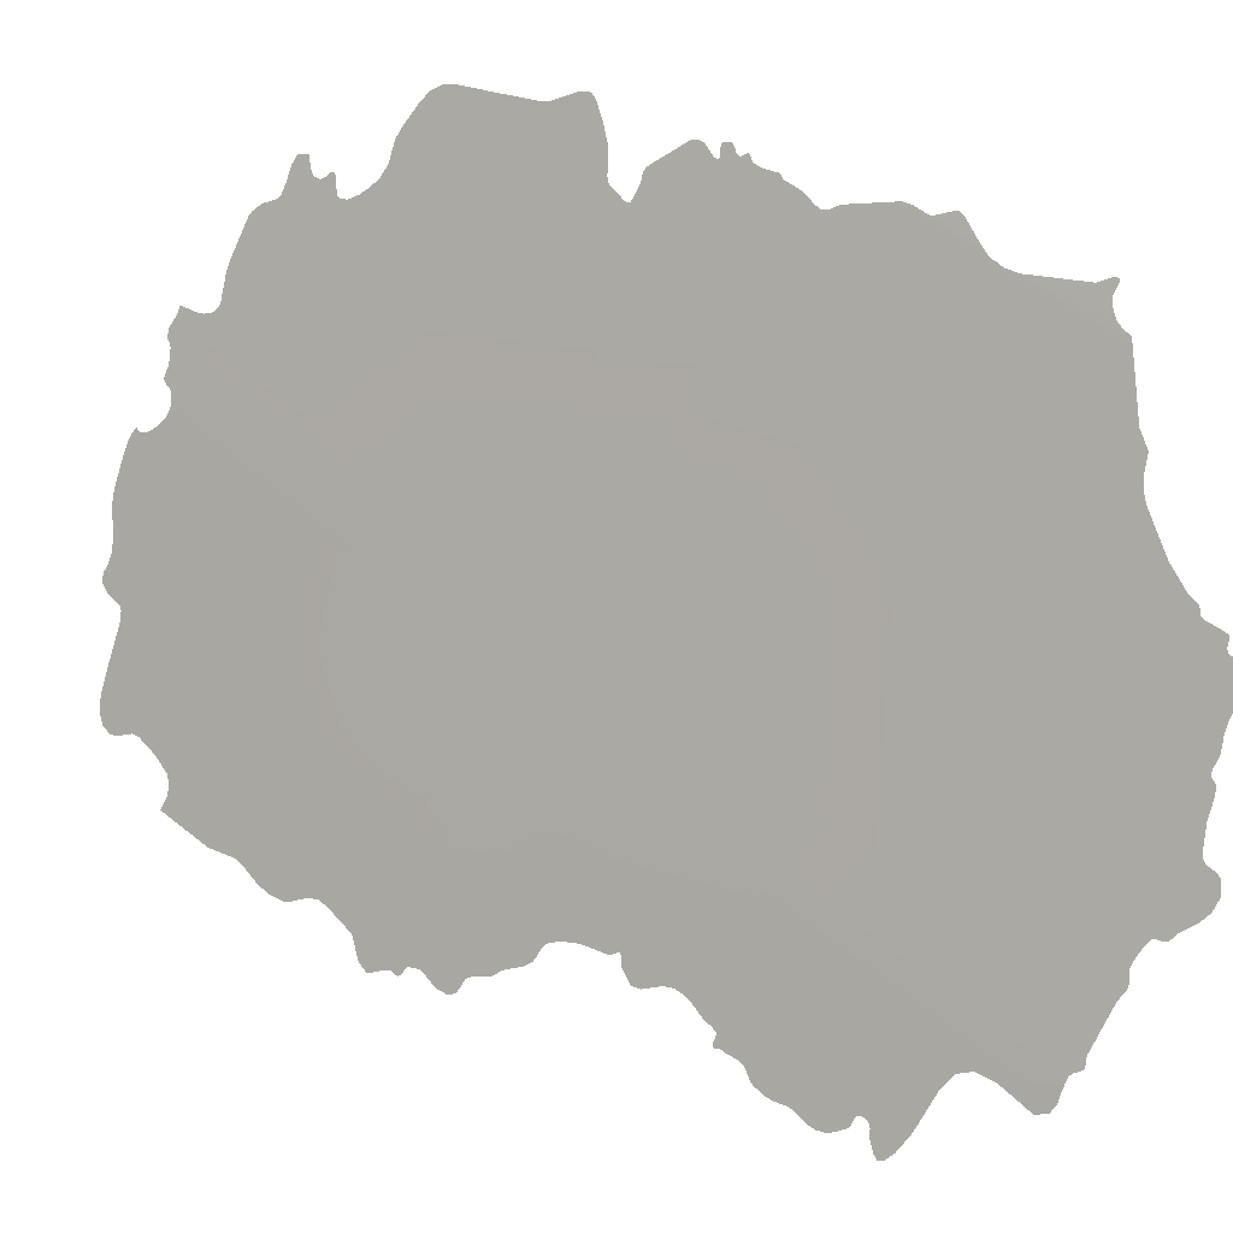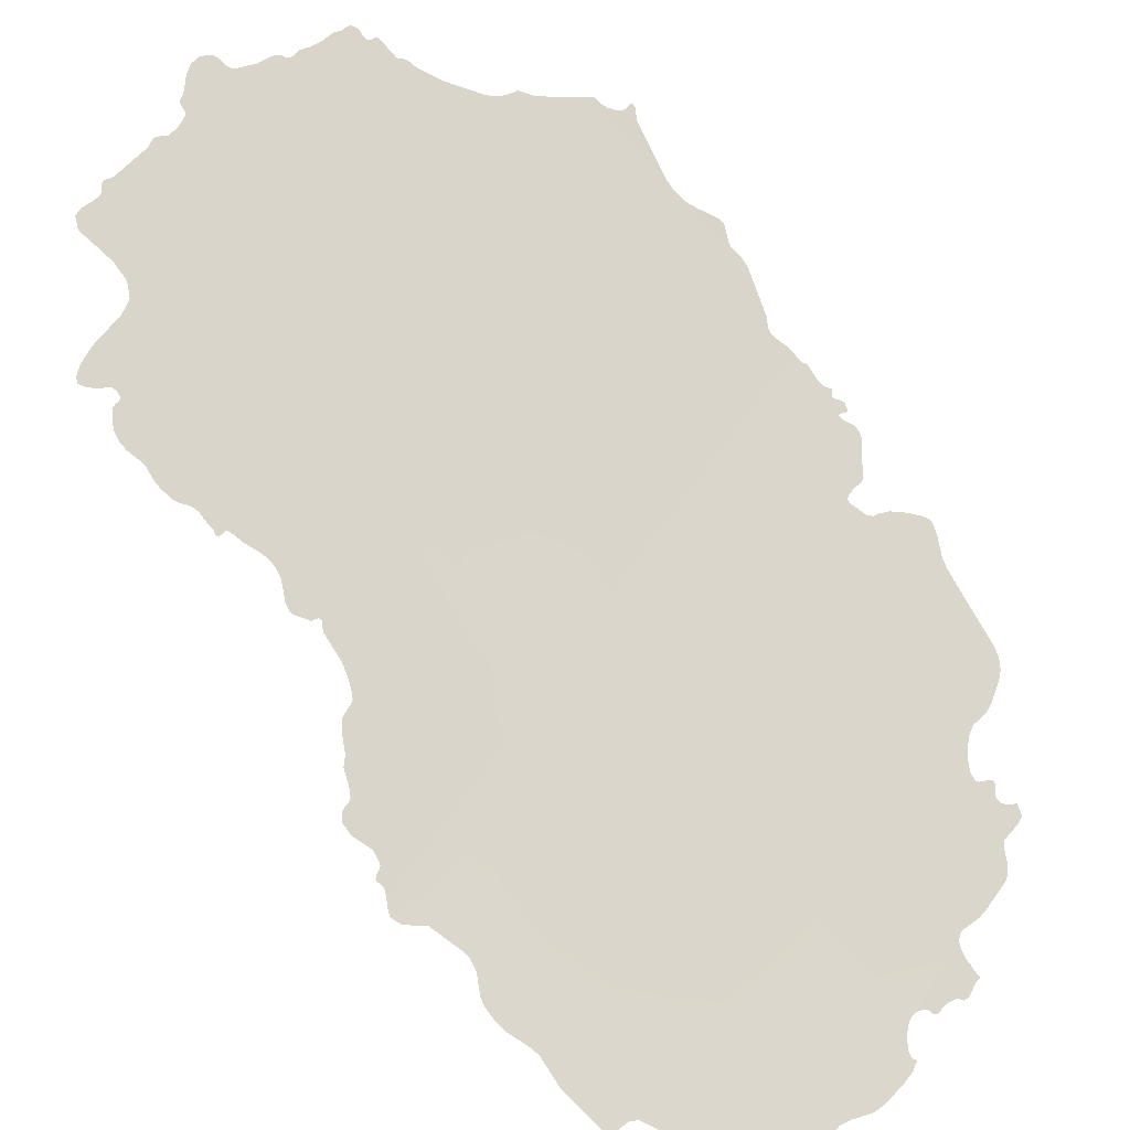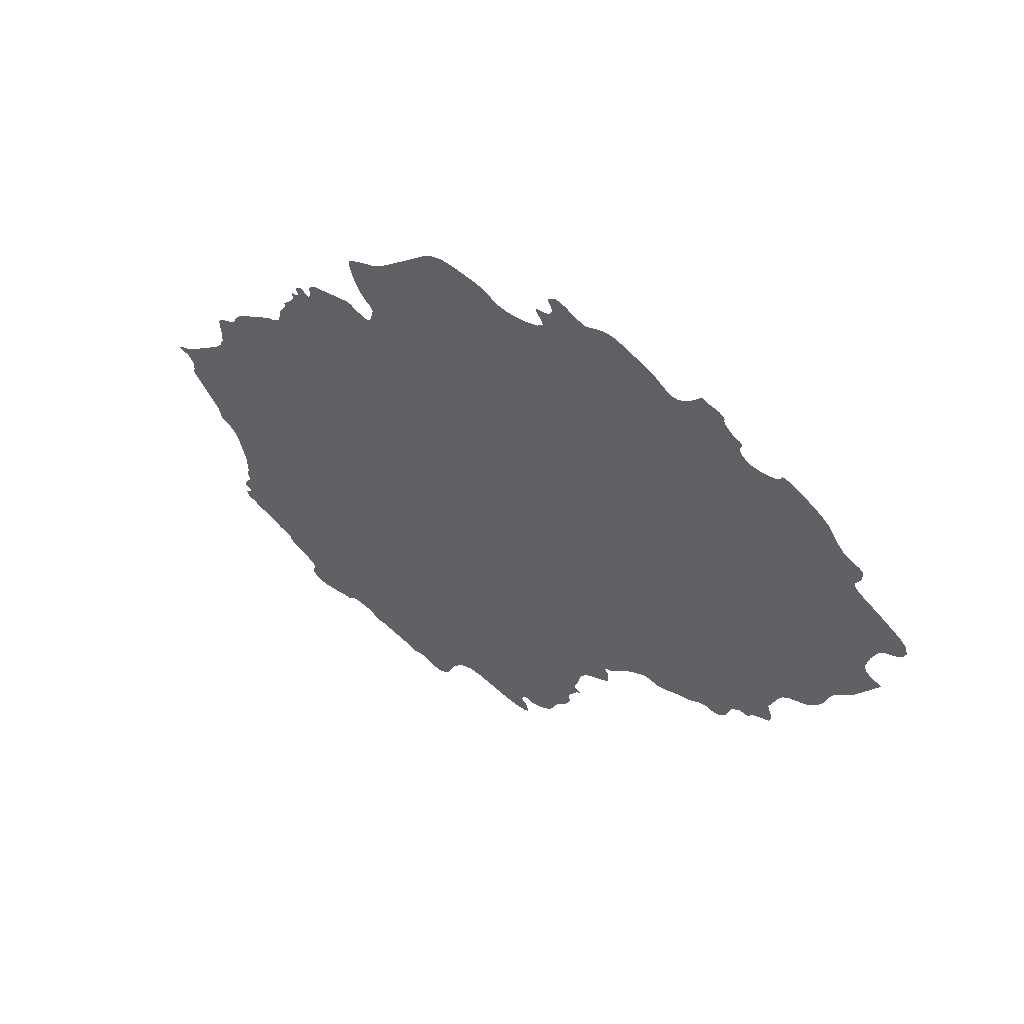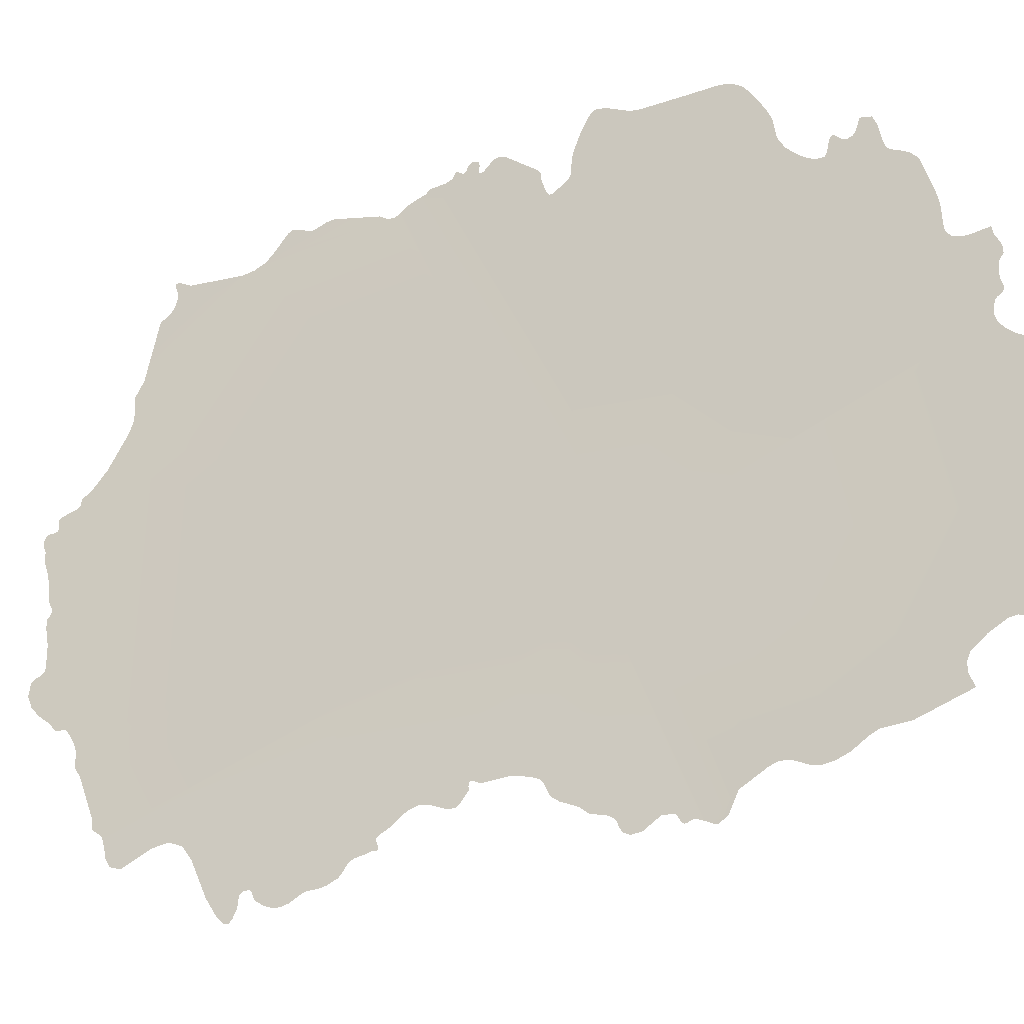
<metadata>
{"format":"obj","ext":"obj","renderer":"f3d","projection":"perspective","resolution":1024,"background":"white","views":[{"elev":51.8,"azim":154.6,"up":"+Y"},{"elev":-76.6,"azim":-114.3,"up":"+Y"},{"elev":78.5,"azim":-11.7,"up":"+Z"},{"elev":-69.1,"azim":-35.7,"up":"+Y"}]}
</metadata>
<code>
o 0_Macedonia_sphere.001
v 3.487 3.307 -1.381
v 3.512 3.307 -1.316
v 3.442 3.361 -1.363
v 3.433 3.365 -1.374
v 3.428 3.365 -1.387
v 3.427 3.365 -1.388
v 3.427 3.365 -1.39
v 3.42 3.365 -1.406
v 3.454 3.307 -1.462
v 3.515 3.272 -1.392
v 3.511 3.307 -1.315
v 3.511 3.308 -1.314
v 3.511 3.308 -1.314
v 3.511 3.308 -1.313
v 3.511 3.309 -1.312
v 3.511 3.309 -1.312
v 3.51 3.31 -1.311
v 3.51 3.311 -1.311
v 3.51 3.311 -1.311
v 3.509 3.312 -1.31
v 3.509 3.312 -1.309
v 3.509 3.312 -1.309
v 3.508 3.313 -1.308
v 3.507 3.315 -1.307
v 3.506 3.316 -1.307
v 3.504 3.317 -1.31
v 3.504 3.317 -1.311
v 3.503 3.317 -1.311
v 3.503 3.318 -1.312
v 3.502 3.318 -1.312
v 3.502 3.318 -1.312
v 3.501 3.319 -1.312
v 3.499 3.322 -1.309
v 3.498 3.323 -1.309
v 3.495 3.328 -1.307
v 3.494 3.329 -1.307
v 3.493 3.33 -1.307
v 3.492 3.33 -1.307
v 3.491 3.331 -1.308
v 3.49 3.332 -1.308
v 3.49 3.332 -1.308
v 3.489 3.333 -1.308
v 3.488 3.335 -1.307
v 3.488 3.335 -1.307
v 3.487 3.336 -1.307
v 3.485 3.337 -1.308
v 3.486 3.336 -1.31
v 3.486 3.336 -1.31
v 3.486 3.336 -1.311
v 3.485 3.336 -1.312
v 3.484 3.337 -1.312
v 3.484 3.337 -1.312
v 3.484 3.337 -1.313
v 3.484 3.336 -1.315
v 3.484 3.335 -1.315
v 3.484 3.336 -1.317
v 3.483 3.336 -1.317
v 3.482 3.337 -1.317
v 3.481 3.338 -1.318
v 3.479 3.339 -1.318
v 3.479 3.339 -1.318
v 3.478 3.341 -1.318
v 3.478 3.341 -1.318
v 3.476 3.343 -1.316
v 3.475 3.345 -1.316
v 3.472 3.348 -1.316
v 3.471 3.35 -1.316
v 3.469 3.351 -1.317
v 3.468 3.351 -1.318
v 3.465 3.353 -1.323
v 3.462 3.354 -1.327
v 3.461 3.355 -1.329
v 3.46 3.355 -1.33
v 3.459 3.356 -1.331
v 3.457 3.357 -1.332
v 3.456 3.358 -1.333
v 3.456 3.358 -1.334
v 3.455 3.358 -1.334
v 3.455 3.358 -1.335
v 3.456 3.356 -1.338
v 3.456 3.355 -1.341
v 3.457 3.353 -1.342
v 3.458 3.352 -1.343
v 3.458 3.352 -1.343
v 3.458 3.352 -1.344
v 3.458 3.352 -1.344
v 3.457 3.351 -1.347
v 3.457 3.351 -1.348
v 3.456 3.352 -1.348
v 3.456 3.352 -1.348
v 3.455 3.353 -1.347
v 3.455 3.354 -1.347
v 3.454 3.354 -1.347
v 3.454 3.355 -1.346
v 3.454 3.355 -1.346
v 3.449 3.359 -1.348
v 3.448 3.36 -1.349
v 3.448 3.36 -1.349
v 3.448 3.36 -1.35
v 3.447 3.359 -1.352
v 3.447 3.36 -1.353
v 3.447 3.36 -1.353
v 3.446 3.36 -1.352
v 3.446 3.361 -1.352
v 3.445 3.362 -1.353
v 3.445 3.361 -1.353
v 3.445 3.361 -1.354
v 3.445 3.361 -1.355
v 3.445 3.361 -1.355
v 3.444 3.362 -1.355
v 3.444 3.361 -1.357
v 3.444 3.361 -1.358
v 3.442 3.362 -1.36
v 3.442 3.362 -1.36
v 3.442 3.361 -1.361
v 3.433 3.365 -1.374
v 3.432 3.365 -1.375
v 3.431 3.365 -1.378
v 3.431 3.366 -1.378
v 3.429 3.367 -1.38
v 3.429 3.367 -1.38
v 3.428 3.367 -1.381
v 3.428 3.366 -1.385
v 3.426 3.365 -1.391
v 3.42 3.368 -1.398
v 3.419 3.369 -1.399
v 3.418 3.369 -1.4
v 3.418 3.369 -1.4
v 3.419 3.368 -1.401
v 3.42 3.367 -1.401
v 3.42 3.367 -1.402
v 3.42 3.366 -1.403
v 3.42 3.366 -1.404
v 3.42 3.366 -1.406
v 3.454 3.306 -1.462
v 3.455 3.304 -1.463
v 3.456 3.303 -1.463
v 3.458 3.302 -1.462
v 3.46 3.302 -1.456
v 3.461 3.302 -1.455
v 3.461 3.302 -1.454
v 3.462 3.301 -1.453
v 3.463 3.301 -1.452
v 3.465 3.299 -1.452
v 3.465 3.299 -1.452
v 3.469 3.293 -1.454
v 3.471 3.291 -1.454
v 3.473 3.29 -1.454
v 3.473 3.289 -1.453
v 3.473 3.289 -1.452
v 3.473 3.29 -1.451
v 3.473 3.291 -1.45
v 3.473 3.291 -1.45
v 3.473 3.292 -1.45
v 3.473 3.292 -1.449
v 3.473 3.292 -1.448
v 3.474 3.291 -1.448
v 3.474 3.291 -1.448
v 3.475 3.29 -1.448
v 3.476 3.289 -1.447
v 3.477 3.288 -1.447
v 3.477 3.288 -1.446
v 3.478 3.288 -1.446
v 3.478 3.288 -1.444
v 3.479 3.288 -1.442
v 3.479 3.288 -1.441
v 3.48 3.288 -1.44
v 3.481 3.288 -1.439
v 3.481 3.287 -1.439
v 3.482 3.288 -1.437
v 3.482 3.288 -1.436
v 3.482 3.288 -1.434
v 3.482 3.289 -1.434
v 3.482 3.289 -1.433
v 3.483 3.288 -1.432
v 3.484 3.288 -1.43
v 3.484 3.288 -1.43
v 3.484 3.288 -1.43
v 3.484 3.288 -1.429
v 3.483 3.289 -1.429
v 3.483 3.29 -1.429
v 3.483 3.29 -1.428
v 3.484 3.29 -1.426
v 3.484 3.29 -1.424
v 3.485 3.291 -1.423
v 3.485 3.291 -1.423
v 3.485 3.291 -1.421
v 3.486 3.29 -1.42
v 3.489 3.288 -1.418
v 3.489 3.288 -1.417
v 3.49 3.288 -1.417
v 3.49 3.289 -1.414
v 3.49 3.289 -1.414
v 3.489 3.29 -1.414
v 3.489 3.29 -1.414
v 3.489 3.29 -1.413
v 3.489 3.29 -1.413
v 3.49 3.289 -1.413
v 3.49 3.289 -1.412
v 3.493 3.288 -1.409
v 3.494 3.287 -1.407
v 3.495 3.287 -1.407
v 3.496 3.286 -1.406
v 3.496 3.286 -1.406
v 3.497 3.285 -1.406
v 3.498 3.284 -1.406
v 3.498 3.284 -1.406
v 3.498 3.284 -1.406
v 3.499 3.283 -1.405
v 3.502 3.281 -1.404
v 3.503 3.28 -1.403
v 3.505 3.278 -1.401
v 3.506 3.278 -1.401
v 3.506 3.277 -1.401
v 3.507 3.276 -1.401
v 3.508 3.276 -1.401
v 3.508 3.275 -1.401
v 3.509 3.275 -1.4
v 3.509 3.275 -1.399
v 3.51 3.275 -1.396
v 3.511 3.275 -1.394
v 3.512 3.275 -1.394
v 3.512 3.274 -1.394
v 3.513 3.273 -1.394
v 3.513 3.273 -1.394
v 3.513 3.273 -1.393
v 3.513 3.273 -1.393
v 3.514 3.273 -1.392
v 3.516 3.272 -1.391
v 3.516 3.271 -1.391
v 3.516 3.272 -1.389
v 3.516 3.274 -1.386
v 3.516 3.274 -1.385
v 3.517 3.274 -1.381
v 3.518 3.274 -1.379
v 3.519 3.274 -1.378
v 3.521 3.272 -1.376
v 3.522 3.271 -1.375
v 3.523 3.271 -1.373
v 3.524 3.271 -1.371
v 3.524 3.271 -1.37
v 3.525 3.271 -1.368
v 3.525 3.271 -1.366
v 3.528 3.27 -1.362
v 3.531 3.27 -1.353
v 3.53 3.272 -1.353
v 3.529 3.273 -1.352
v 3.529 3.274 -1.35
v 3.53 3.275 -1.347
v 3.53 3.275 -1.344
v 3.531 3.275 -1.343
v 3.533 3.273 -1.341
v 3.534 3.273 -1.34
v 3.534 3.273 -1.338
v 3.534 3.274 -1.338
v 3.534 3.274 -1.337
v 3.533 3.276 -1.335
v 3.53 3.28 -1.333
v 3.527 3.284 -1.33
v 3.527 3.285 -1.329
v 3.527 3.285 -1.329
v 3.527 3.285 -1.328
v 3.527 3.285 -1.328
v 3.527 3.285 -1.327
v 3.527 3.285 -1.326
v 3.527 3.286 -1.326
v 3.527 3.286 -1.324
v 3.527 3.287 -1.324
v 3.526 3.288 -1.323
v 3.525 3.29 -1.322
v 3.524 3.291 -1.321
v 3.523 3.294 -1.318
v 3.522 3.295 -1.317
v 3.519 3.299 -1.315
v 3.518 3.301 -1.314
v 3.518 3.301 -1.314
v 3.516 3.302 -1.313
v 3.516 3.302 -1.314
v 3.516 3.303 -1.315
v 3.515 3.303 -1.316
v 3.514 3.304 -1.316
v 3.513 3.305 -1.316
v 3.512 3.306 -1.316
v 3.422 3.359 -1.414
v 3.423 3.358 -1.416
v 3.424 3.356 -1.418
v 3.424 3.355 -1.419
v 3.425 3.355 -1.419
v 3.425 3.354 -1.421
v 3.425 3.351 -1.427
v 3.425 3.35 -1.428
v 3.425 3.349 -1.431
v 3.424 3.349 -1.433
v 3.425 3.349 -1.433
v 3.425 3.348 -1.434
v 3.425 3.348 -1.434
v 3.425 3.348 -1.434
v 3.423 3.348 -1.437
v 3.423 3.348 -1.438
v 3.423 3.348 -1.438
v 3.424 3.347 -1.438
v 3.424 3.347 -1.439
v 3.424 3.347 -1.439
v 3.424 3.347 -1.44
v 3.423 3.347 -1.44
v 3.423 3.347 -1.441
v 3.423 3.347 -1.442
v 3.423 3.346 -1.442
v 3.424 3.346 -1.442
v 3.424 3.345 -1.443
v 3.425 3.344 -1.443
v 3.425 3.344 -1.444
v 3.426 3.342 -1.445
v 3.427 3.34 -1.445
v 3.428 3.339 -1.447
v 3.429 3.339 -1.447
v 3.43 3.338 -1.447
v 3.43 3.337 -1.448
v 3.43 3.337 -1.448
v 3.43 3.337 -1.449
v 3.43 3.336 -1.449
v 3.431 3.336 -1.45
v 3.432 3.333 -1.451
v 3.434 3.331 -1.453
v 3.434 3.33 -1.454
v 3.434 3.33 -1.455
v 3.433 3.33 -1.456
v 3.433 3.33 -1.457
v 3.434 3.328 -1.458
v 3.435 3.327 -1.459
v 3.437 3.325 -1.459
v 3.438 3.324 -1.458
v 3.439 3.324 -1.458
v 3.439 3.323 -1.458
v 3.44 3.322 -1.458
v 3.44 3.322 -1.458
v 3.441 3.322 -1.457
v 3.441 3.322 -1.456
v 3.442 3.321 -1.456
v 3.443 3.32 -1.457
v 3.443 3.319 -1.457
v 3.444 3.318 -1.457
v 3.444 3.318 -1.458
v 3.445 3.317 -1.458
v 3.445 3.317 -1.459
v 3.445 3.316 -1.459
v 3.446 3.315 -1.459
v 3.447 3.314 -1.459
v 3.451 3.31 -1.461
v 3.451 3.31 -1.461
v 3.451 3.309 -1.462
v 3.452 3.308 -1.462
v 3.452 3.308 -1.462
v 3.453 3.307 -1.461
v 3.453 3.307 -1.461
v 3.441 3.361 -1.364
v 3.44 3.361 -1.366
v 3.44 3.361 -1.367
v 3.439 3.361 -1.368
v 3.438 3.362 -1.369
v 3.438 3.362 -1.369
v 3.427 3.365 -1.389
f 56 55 32
f 130 129 125
f 117 116 4
f 184 183 182
f 252 251 255
f 297 314 313
f 2 1 30
f 1 3 88
f 88 3 115
f 115 114 113
f 2 30 11
f 88 115 112
f 115 113 112
f 111 110 109
f 88 112 101
f 111 109 108
f 112 111 101
f 12 11 29
f 1 88 87
f 13 12 17
f 1 87 59
f 17 12 18
f 15 14 16
f 14 13 16
f 17 16 13
f 19 18 12
f 107 106 102
f 106 105 103
f 102 106 103
f 105 104 103
f 107 102 101
f 108 107 101
f 100 99 96
f 99 98 97
f 111 108 101
f 99 97 96
f 96 95 100
f 95 94 93
f 92 95 93
f 95 92 100
f 100 92 91
f 101 100 90
f 100 91 90
f 90 89 101
f 89 88 101
f 19 12 28
f 58 1 59
f 23 22 21
f 26 25 24
f 24 23 21
f 24 21 26
f 21 20 26
f 27 26 20
f 1 58 30
f 29 11 30
f 27 20 19
f 28 27 19
f 87 86 59
f 86 85 59
f 29 28 12
f 85 84 72
f 83 82 73
f 82 81 73
f 84 83 72
f 81 80 73
f 80 79 75
f 79 78 75
f 78 77 76
f 76 75 78
f 75 74 80
f 74 73 80
f 59 85 60
f 60 85 62
f 31 30 58
f 72 71 85
f 71 70 62
f 73 72 83
f 32 31 56
f 34 33 55
f 33 32 55
f 36 35 37
f 35 34 39
f 38 37 35
f 39 38 35
f 39 34 55
f 31 58 57
f 85 71 62
f 70 69 65
f 69 68 67
f 42 41 48
f 41 40 48
f 40 39 55
f 69 67 66
f 66 65 69
f 65 64 63
f 62 61 60
f 65 63 70
f 63 62 70
f 44 43 47
f 43 42 47
f 46 45 47
f 45 44 47
f 48 47 42
f 49 48 40
f 49 40 55
f 49 55 54
f 52 51 53
f 51 50 53
f 50 49 54
f 54 53 50
f 31 57 56
f 7 8 124
f 8 134 133
f 8 133 132
f 124 8 132
f 127 126 128
f 126 125 129
f 128 126 129
f 125 124 131
f 124 132 131
f 125 131 130
f 4 5 118
f 5 123 119
f 118 5 119
f 123 122 119
f 122 121 120
f 119 122 120
f 118 117 4
f 1 10 228
f 1 228 221
f 228 227 221
f 135 9 139
f 9 1 141
f 139 9 140
f 137 136 138
f 136 135 138
f 139 138 135
f 227 226 222
f 226 225 223
f 225 224 223
f 223 222 226
f 140 9 141
f 227 222 221
f 142 141 1
f 1 221 220
f 220 219 214
f 219 218 214
f 218 217 216
f 216 215 218
f 215 214 218
f 1 220 212
f 143 142 1
f 144 143 156
f 143 1 186
f 184 143 186
f 220 214 213
f 220 213 212
f 145 144 156
f 143 184 182
f 147 146 153
f 146 145 155
f 153 146 154
f 149 148 150
f 148 147 150
f 151 150 147
f 153 152 147
f 152 151 147
f 212 211 210
f 210 209 205
f 209 208 207
f 205 209 206
f 207 206 209
f 212 210 1
f 154 146 155
f 210 205 204
f 1 210 204
f 156 155 145
f 1 204 203
f 143 182 181
f 159 158 157
f 157 156 165
f 173 156 143
f 1 203 202
f 1 202 201
f 159 157 160
f 156 173 166
f 165 156 166
f 161 160 162
f 162 160 157
f 164 163 162
f 1 201 200
f 200 199 197
f 199 198 197
f 162 157 164
f 165 164 157
f 168 167 172
f 167 166 172
f 1 200 196
f 200 197 196
f 169 168 172
f 171 170 169
f 172 171 169
f 1 196 187
f 196 195 188
f 187 196 188
f 194 193 192
f 194 192 191
f 191 190 189
f 191 189 194
f 189 188 195
f 195 194 189
f 173 172 166
f 176 175 180
f 175 174 181
f 180 175 181
f 174 173 181
f 173 143 181
f 178 177 179
f 177 176 179
f 180 179 176
f 1 187 186
f 186 185 184
f 1 2 283
f 1 283 282
f 229 10 231
f 10 1 232
f 231 230 229
f 234 233 1
f 233 232 1
f 232 231 10
f 1 282 260
f 260 281 261
f 281 260 282
f 234 1 235
f 281 280 271
f 235 1 236
f 280 279 273
f 261 281 271
f 278 277 276
f 279 278 274
f 238 237 239
f 237 236 239
f 271 280 272
f 236 1 243
f 278 276 275
f 275 274 278
f 274 273 279
f 273 272 280
f 261 271 270
f 241 240 239
f 242 241 236
f 241 239 236
f 269 268 266
f 268 267 266
f 242 236 243
f 270 269 261
f 1 260 248
f 269 266 264
f 266 265 264
f 264 263 269
f 263 262 269
f 262 261 269
f 245 244 246
f 244 243 247
f 246 244 247
f 248 247 243
f 1 248 243
f 259 258 250
f 258 257 251
f 260 259 249
f 248 260 249
f 258 251 250
f 257 256 251
f 255 254 253
f 256 255 251
f 250 249 259
f 253 252 255
f 1 9 355
f 354 353 351
f 353 352 351
f 354 351 350
f 1 355 348
f 355 354 349
f 356 3 357
f 3 1 357
f 355 349 348
f 348 347 342
f 354 350 349
f 358 357 1
f 361 360 359
f 359 358 362
f 358 1 362
f 348 342 1
f 347 346 343
f 346 345 344
f 343 346 344
f 343 342 347
f 361 359 5
f 5 4 361
f 362 6 5
f 8 7 284
f 7 362 286
f 284 7 286
f 286 285 284
f 362 5 359
f 1 342 341
f 362 288 287
f 287 286 362
f 362 1 288
f 1 341 340
f 288 1 289
f 1 340 290
f 289 1 290
f 340 339 318
f 290 340 318
f 292 291 318
f 291 290 318
f 339 338 323
f 318 339 323
f 294 293 292
f 337 336 334
f 336 335 334
f 338 337 325
f 295 294 292
f 296 295 292
f 333 337 334
f 332 331 326
f 331 330 326
f 337 333 325
f 292 318 317
f 333 332 325
f 330 329 326
f 329 328 327
f 326 329 327
f 296 292 317
f 299 298 300
f 298 297 302
f 297 296 314
f 323 338 324
f 332 326 325
f 298 302 301
f 302 297 303
f 301 300 298
f 325 324 338
f 323 322 319
f 322 321 319
f 296 317 314
f 303 297 313
f 321 320 319
f 304 303 310
f 306 305 307
f 305 304 307
f 307 304 309
f 308 307 309
f 310 309 304
f 312 311 310
f 313 312 303
f 312 310 303
f 323 319 318
f 317 316 314
f 316 315 314

</code>
